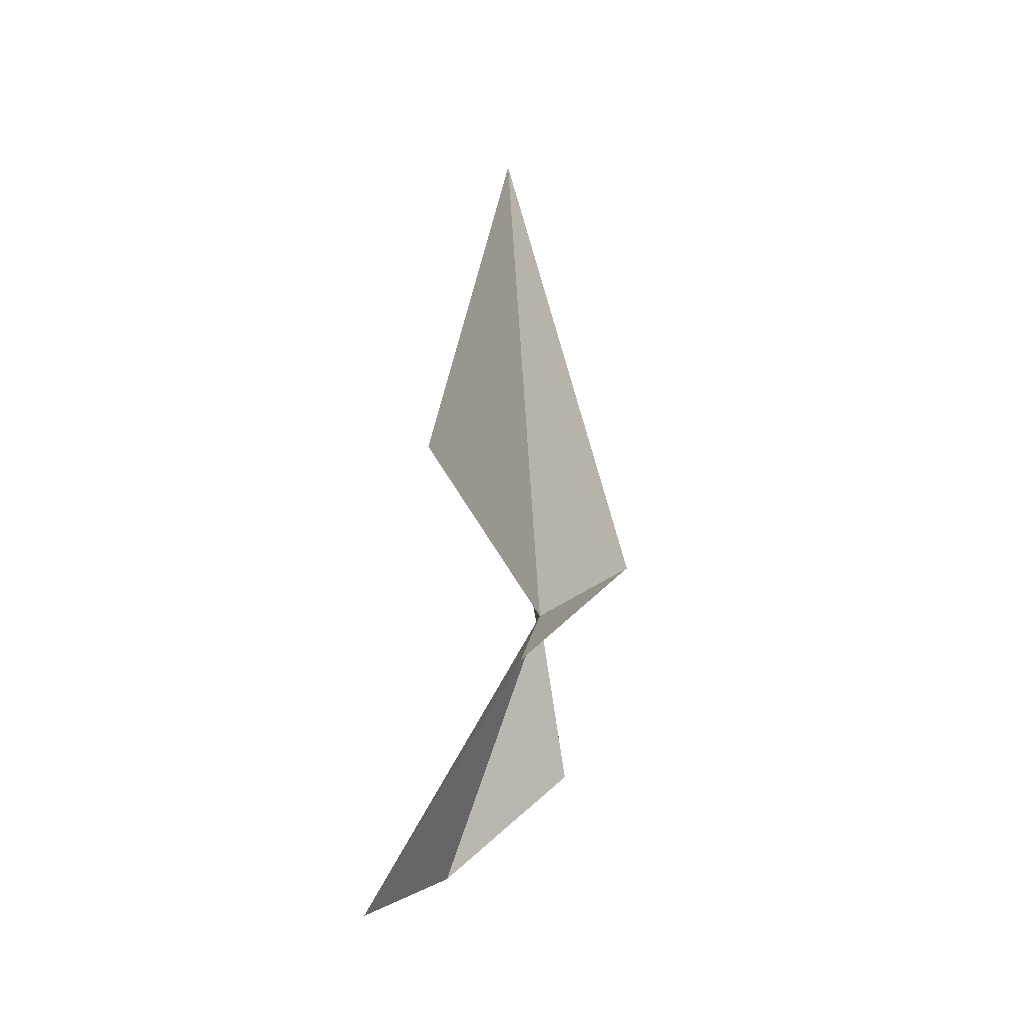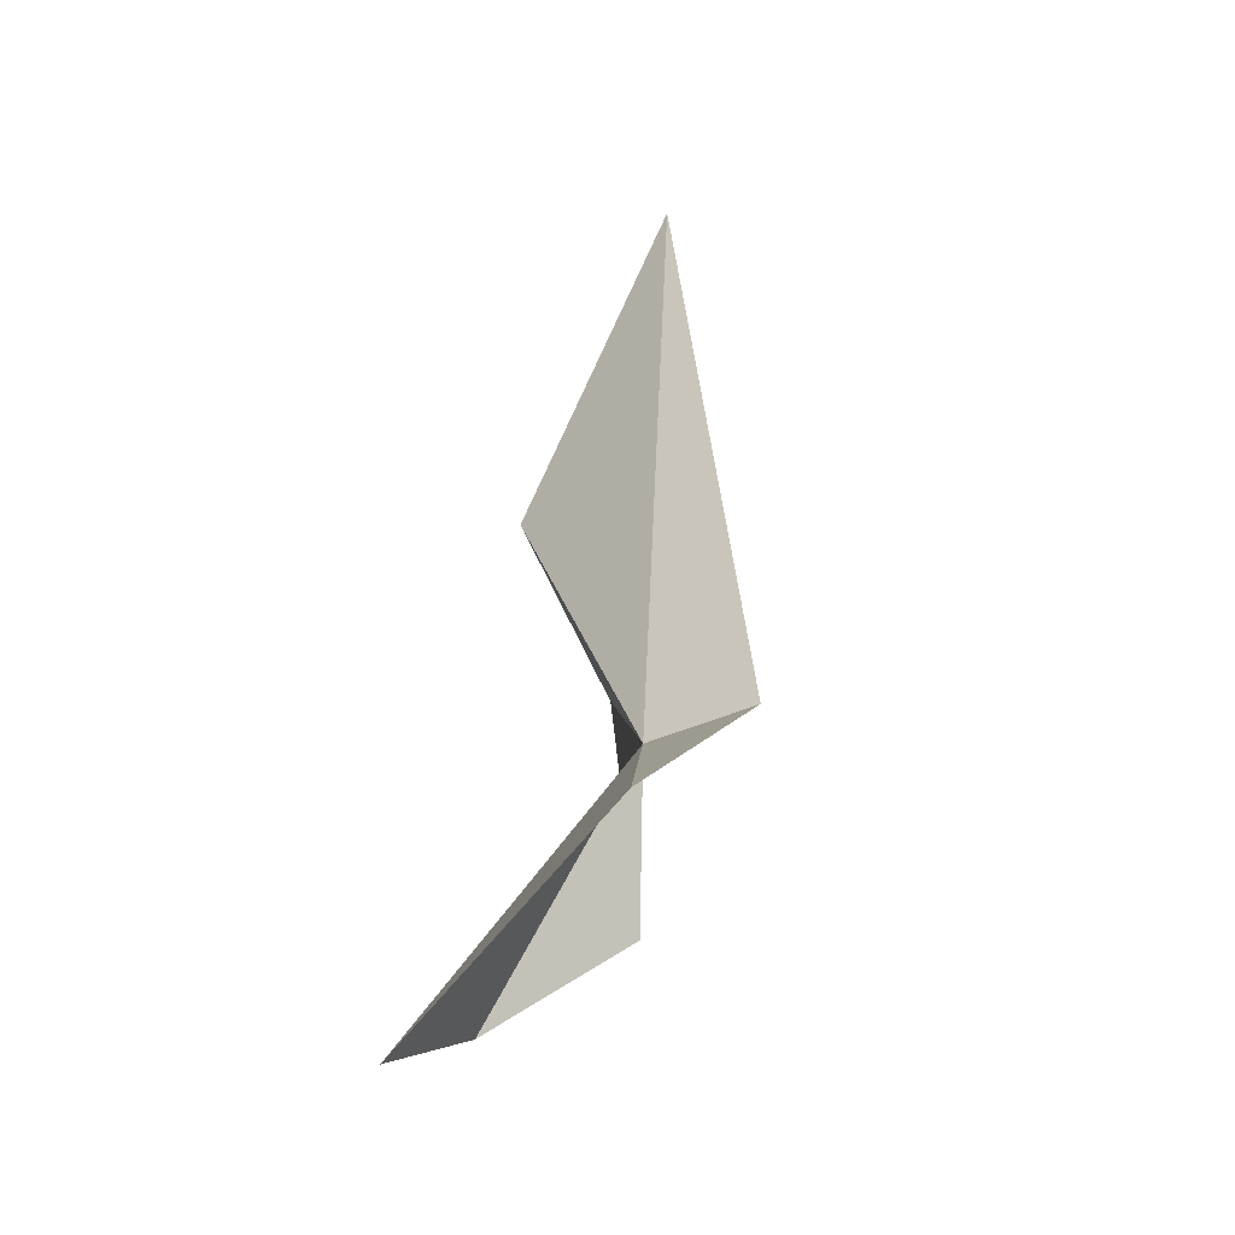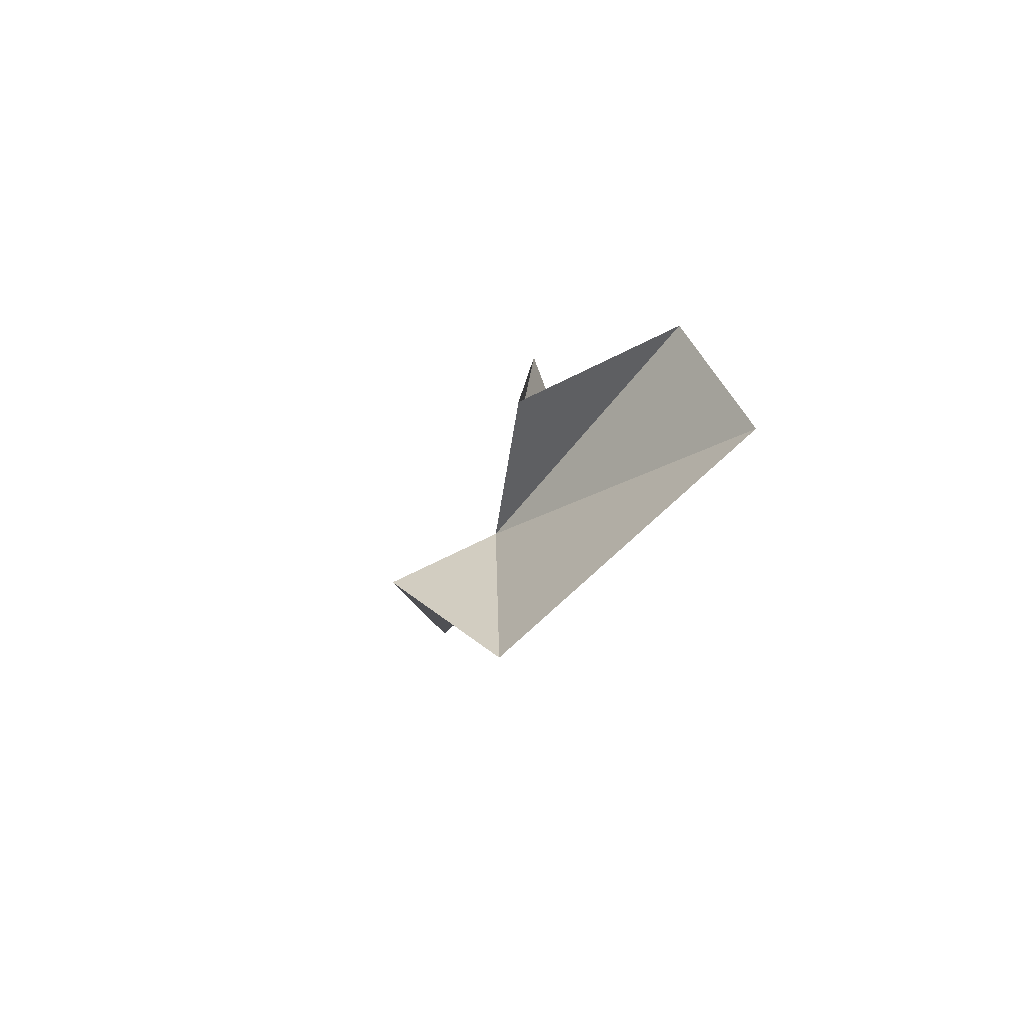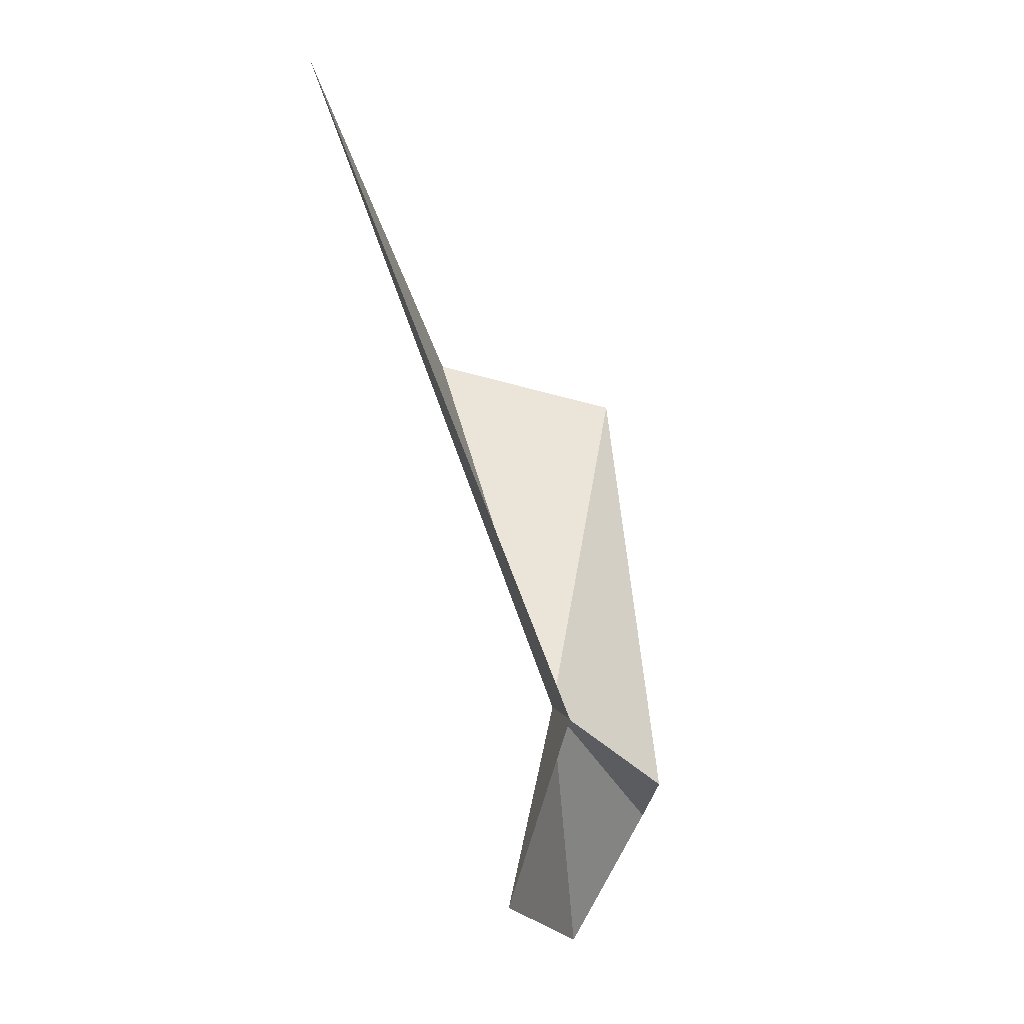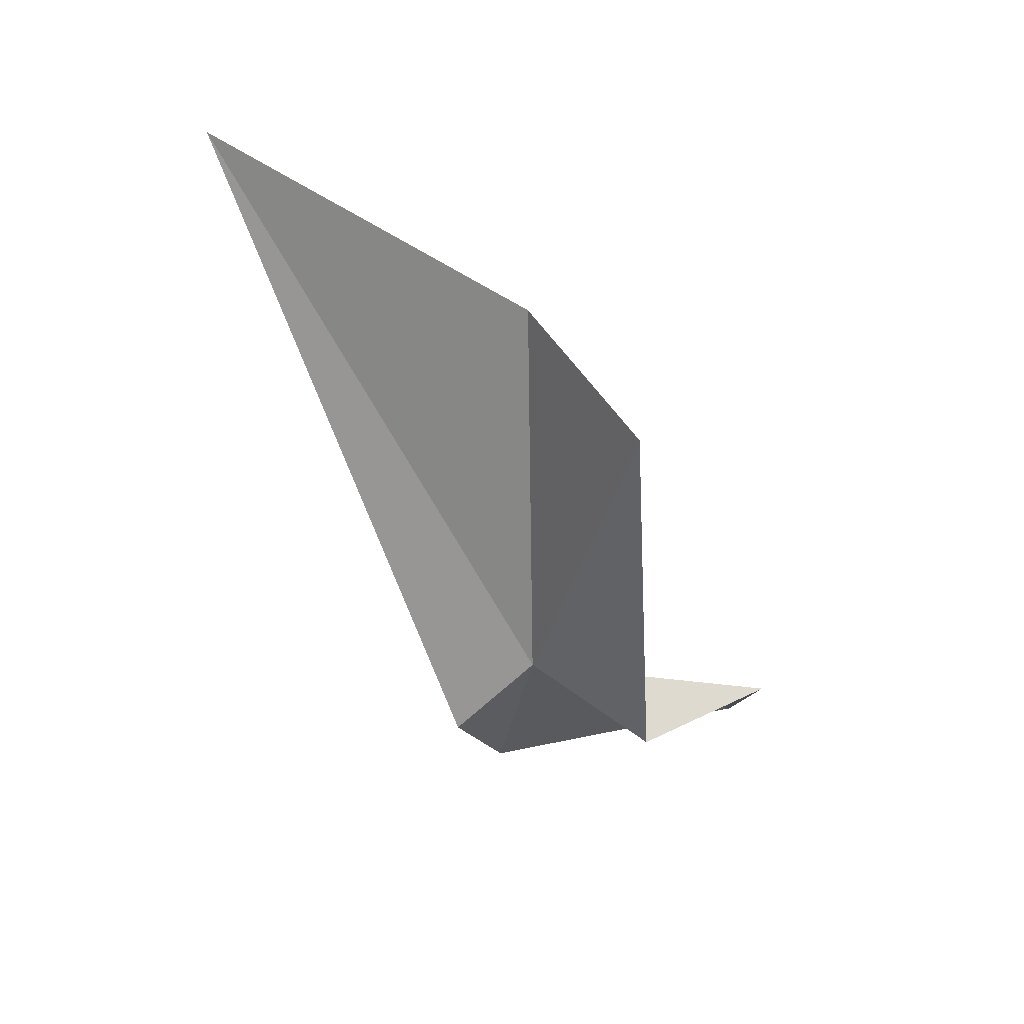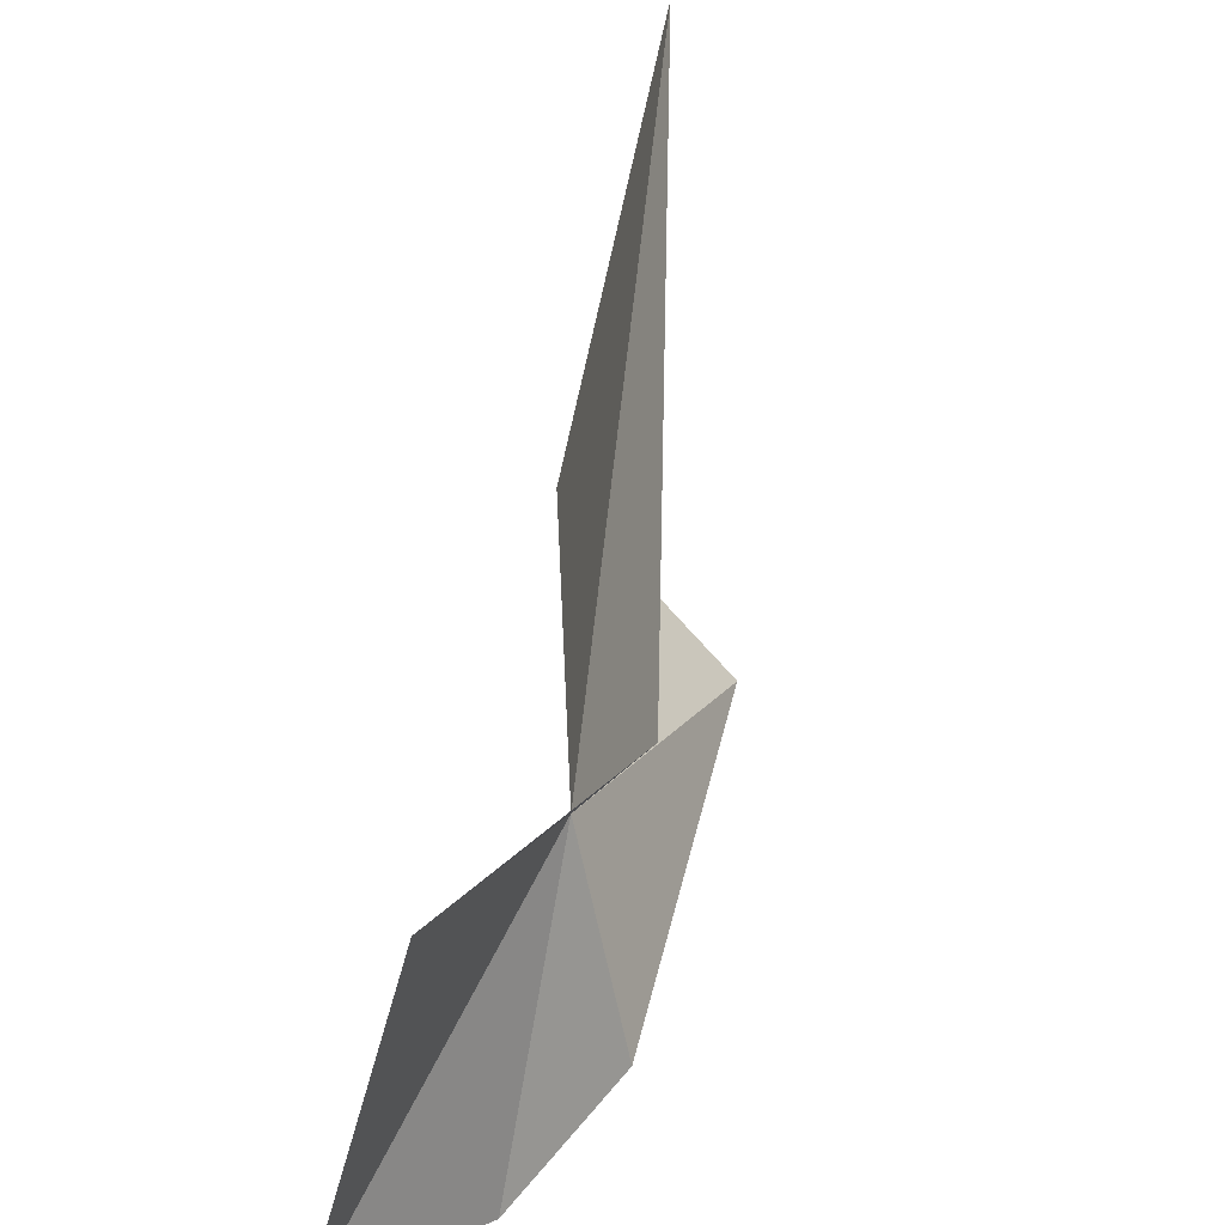
<metadata>
{"format":"obj","ext":"obj","renderer":"f3d","projection":"perspective","resolution":1024,"background":"white","views":[{"elev":-70.8,"azim":166.9,"up":"+Z"},{"elev":-71.9,"azim":156.3,"up":"+Z"},{"elev":-74.1,"azim":-31.2,"up":"+Z"},{"elev":-20.6,"azim":-149.8,"up":"+Z"},{"elev":45.8,"azim":-86.7,"up":"+Z"},{"elev":27.5,"azim":-164.4,"up":"+Y"}]}
</metadata>
<code>
v 13.14 -30.47 19.72
v 14.26 -28.97 11.75
v 17.32 -39.75 12.07
v 18.17 -29.92 35.51
v 12.54 -34.45 34.03
v 17.23 -18.29 44.06
v 11.02 -35.57 17.37
v 10.69 -27.37 18.23
v 14.33 -40.71 17.34
f 1 3 2
f 1 4 5
f 1 6 4
f 1 5 7
f 1 8 6
f 1 2 8
f 1 7 9
f 1 9 3

</code>
